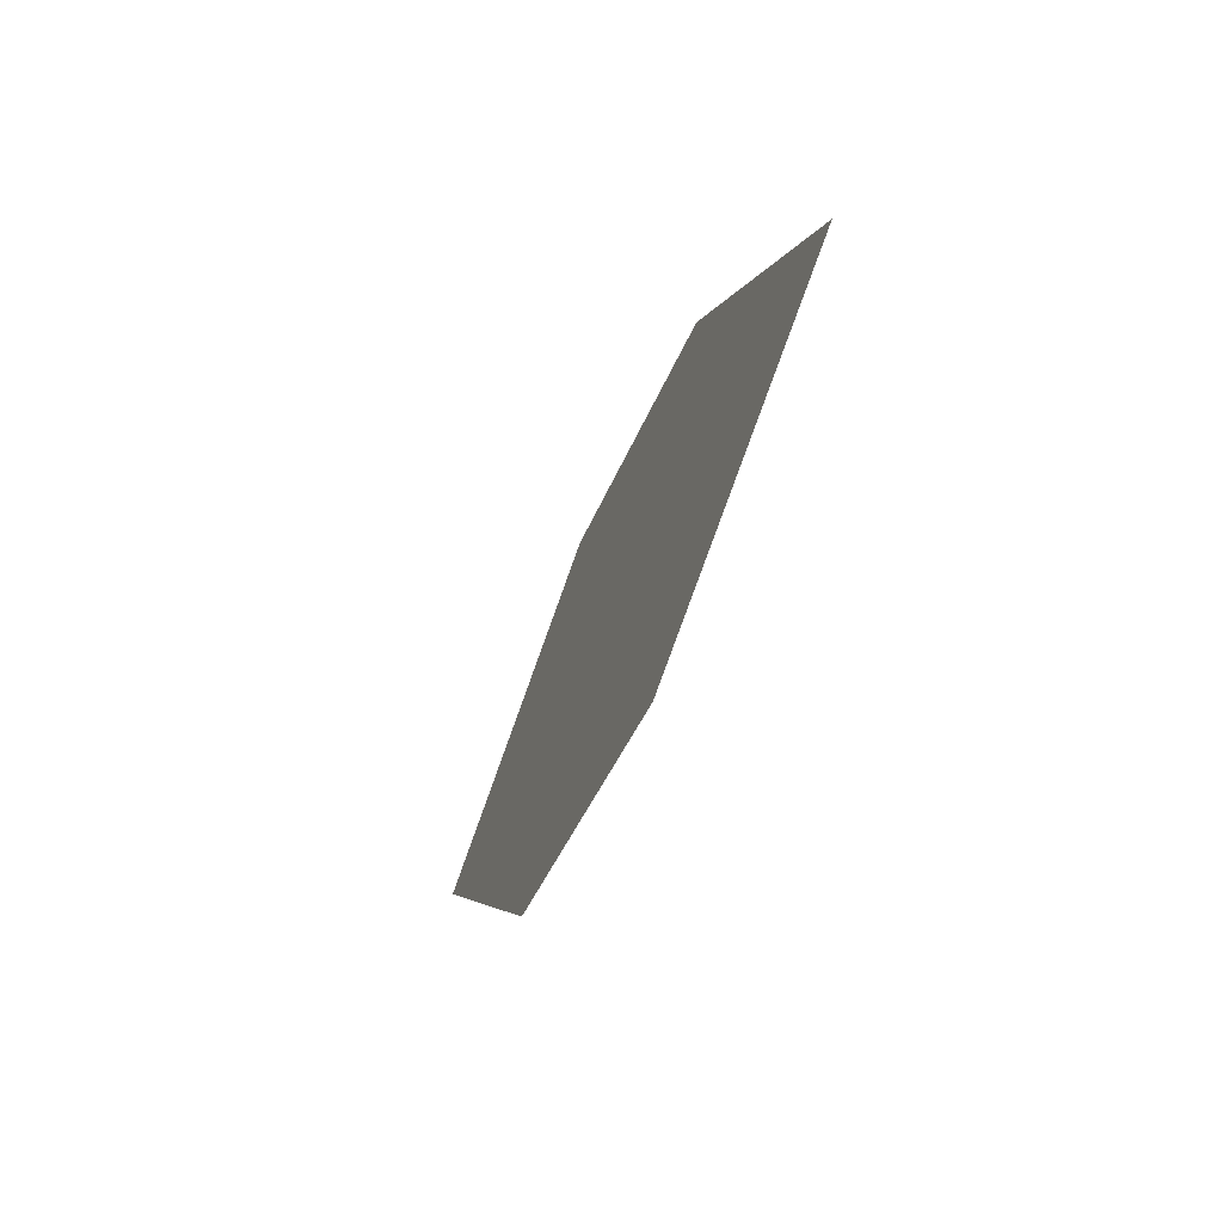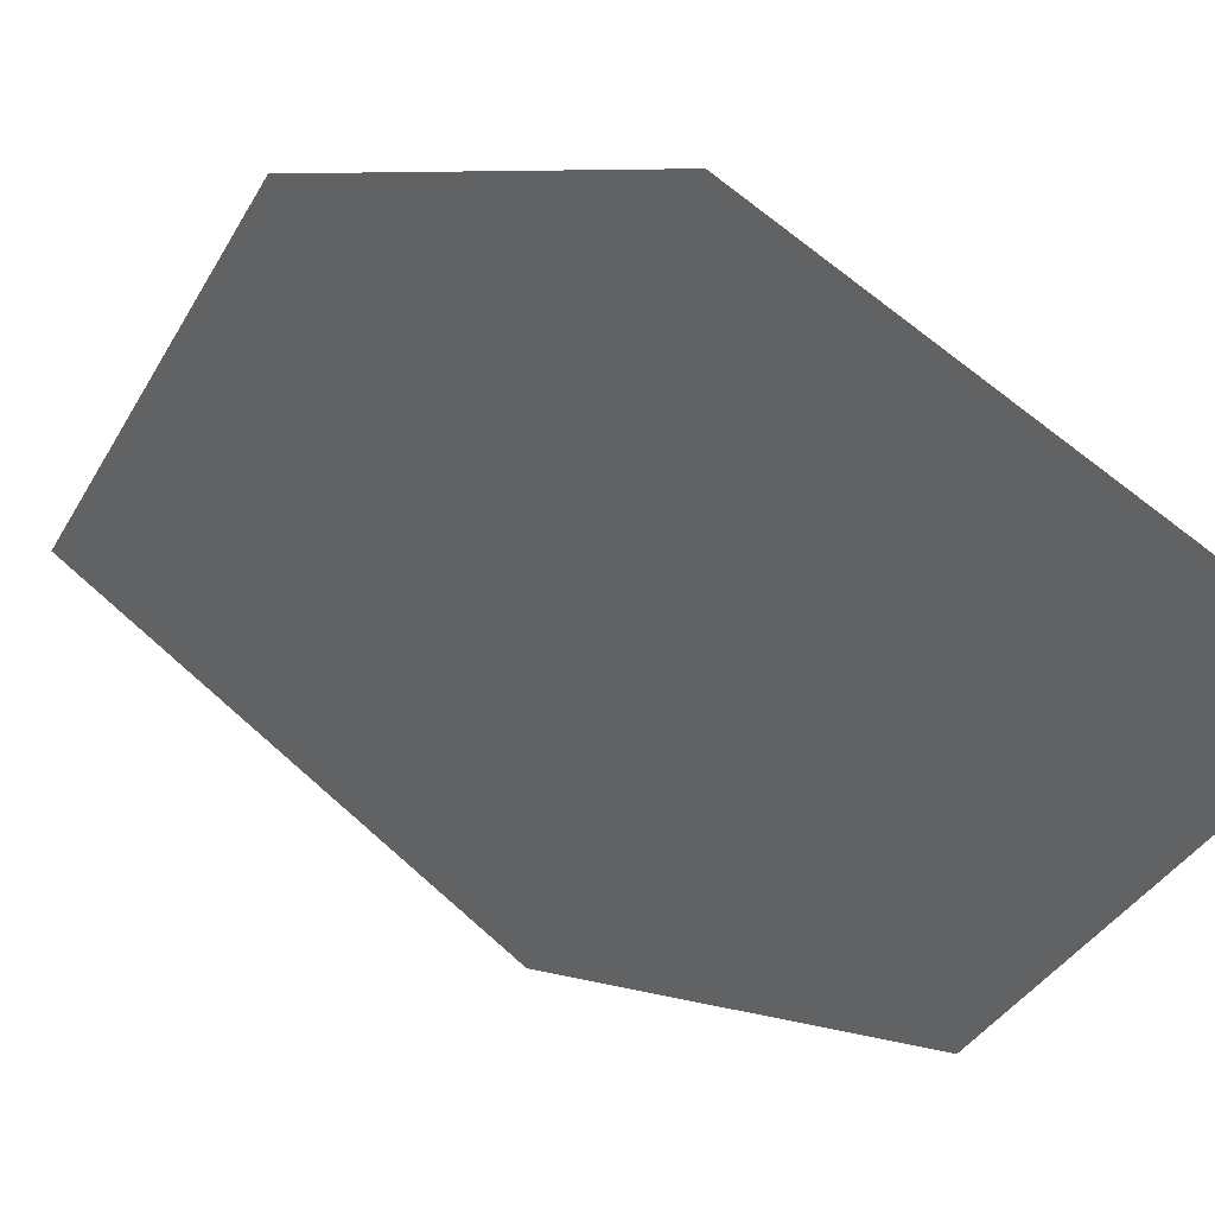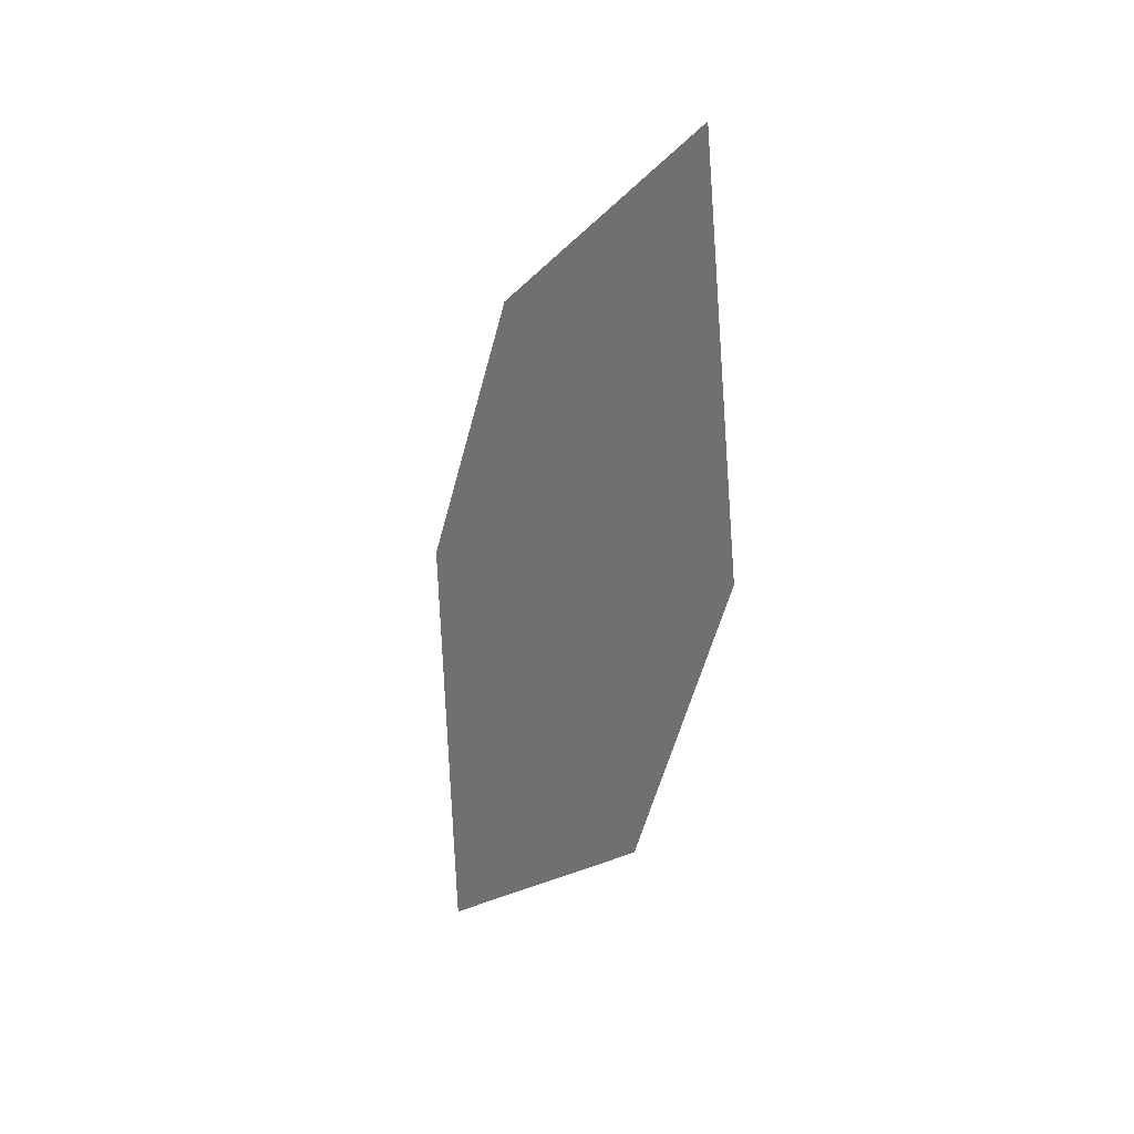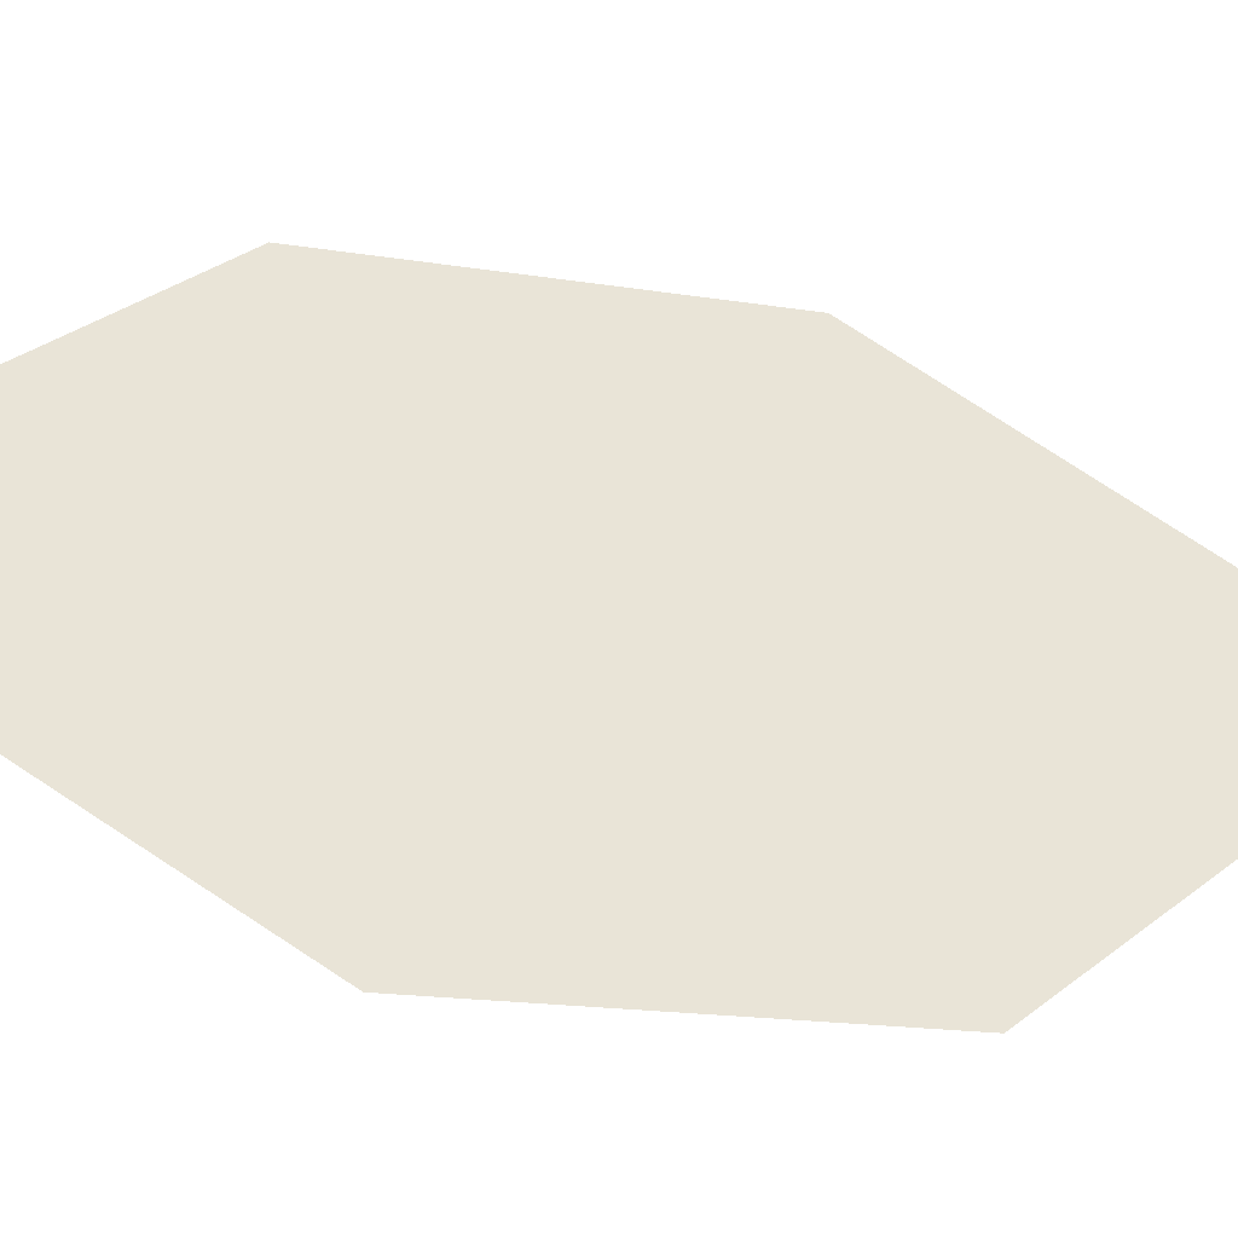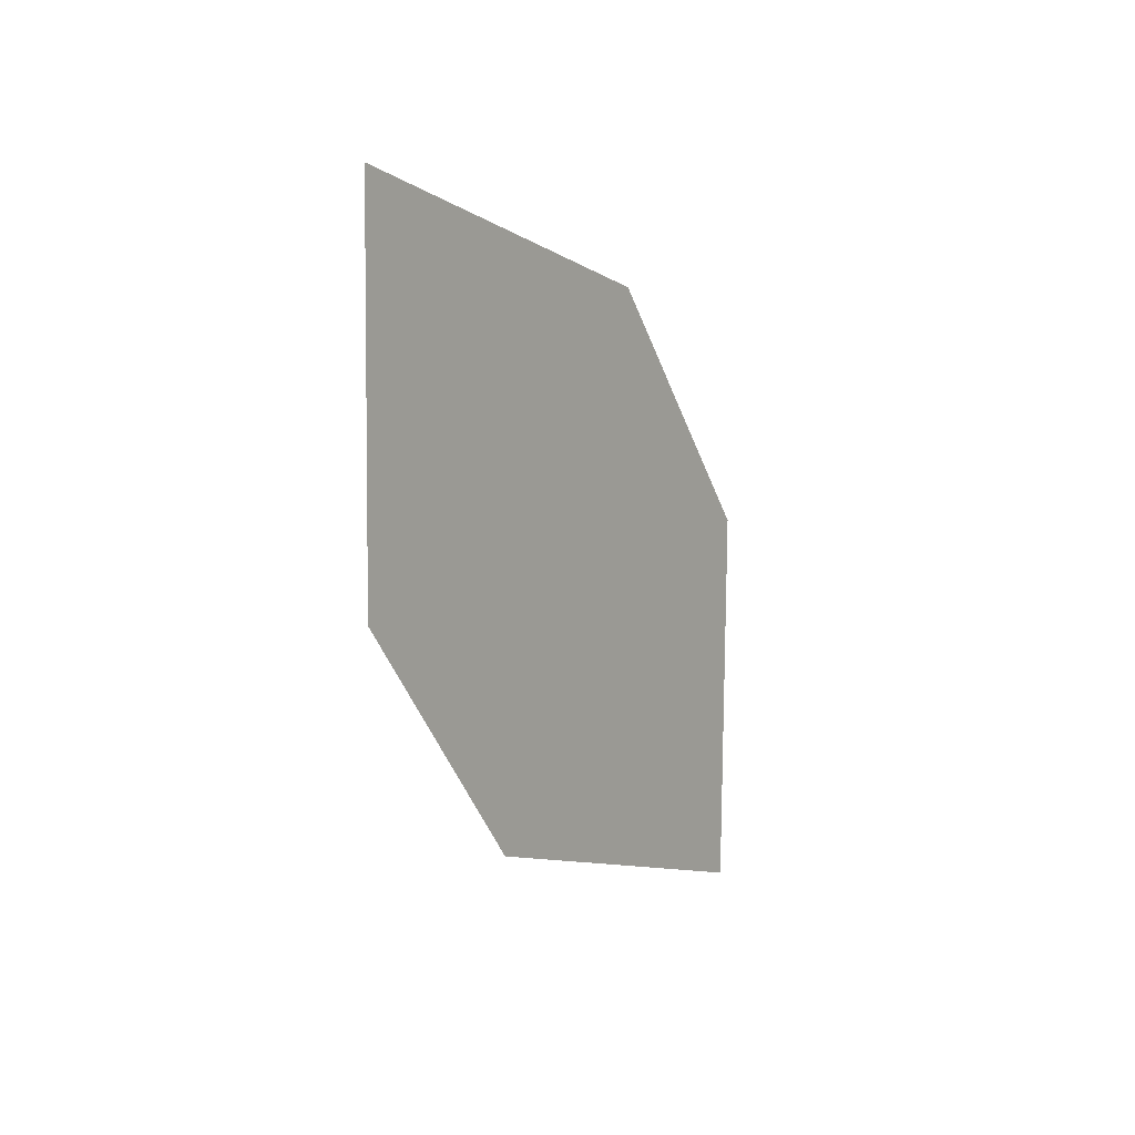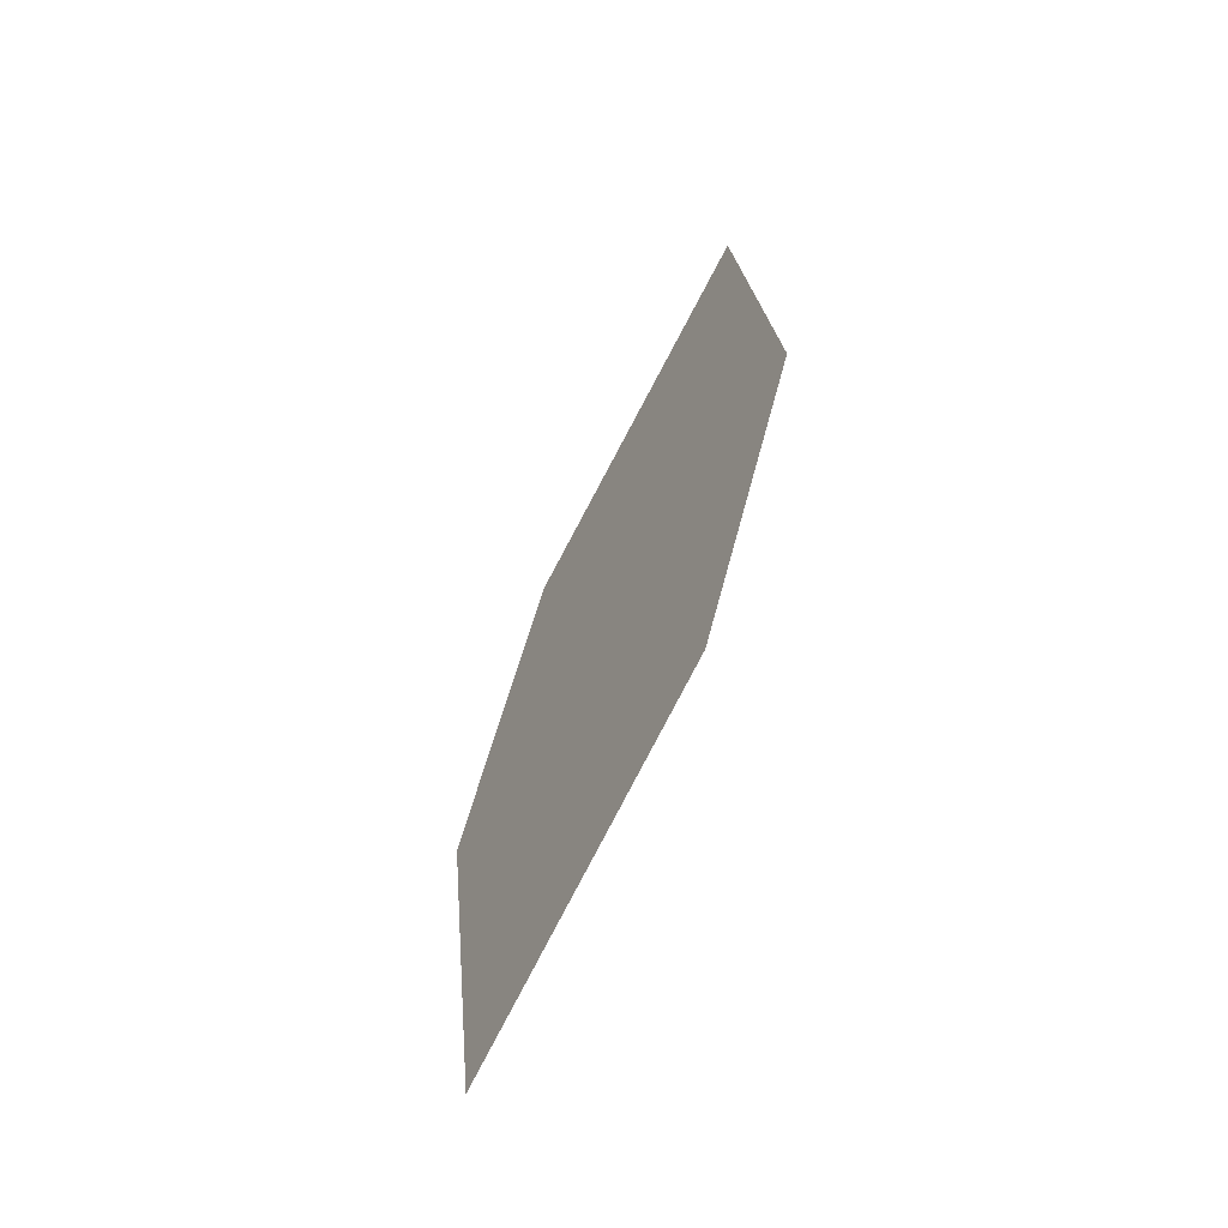
<metadata>
{"format":"obj","ext":"obj","renderer":"f3d","projection":"perspective","resolution":1024,"background":"white","views":[{"elev":53.5,"azim":-16.1,"up":"+Y"},{"elev":4.7,"azim":-65.3,"up":"+Z"},{"elev":50.0,"azim":-47.8,"up":"+Y"},{"elev":-17.6,"azim":48.8,"up":"+Z"},{"elev":43.8,"azim":-172.1,"up":"+Y"},{"elev":-19.2,"azim":-49.6,"up":"+Y"}]}
</metadata>
<code>
o leaves.150
v 0.07823 0.2393 1.773
v 0.1184 0.3423 1.774
v 0.08144 0.2773 1.799
v 0.1018 0.27 1.748
v 0.1152 0.3044 1.749
v 0.09481 0.3116 1.799
f 1 2 6 3
f 1 4 5 2

</code>
